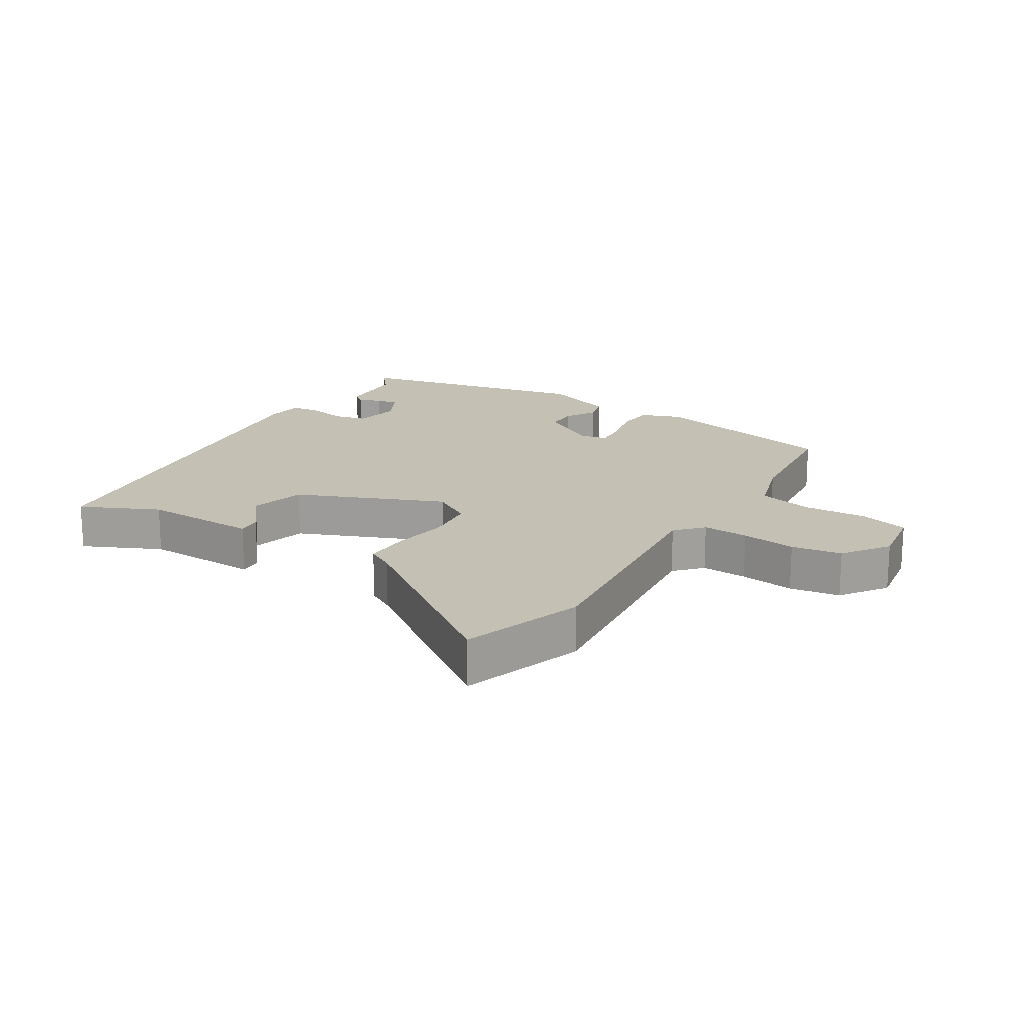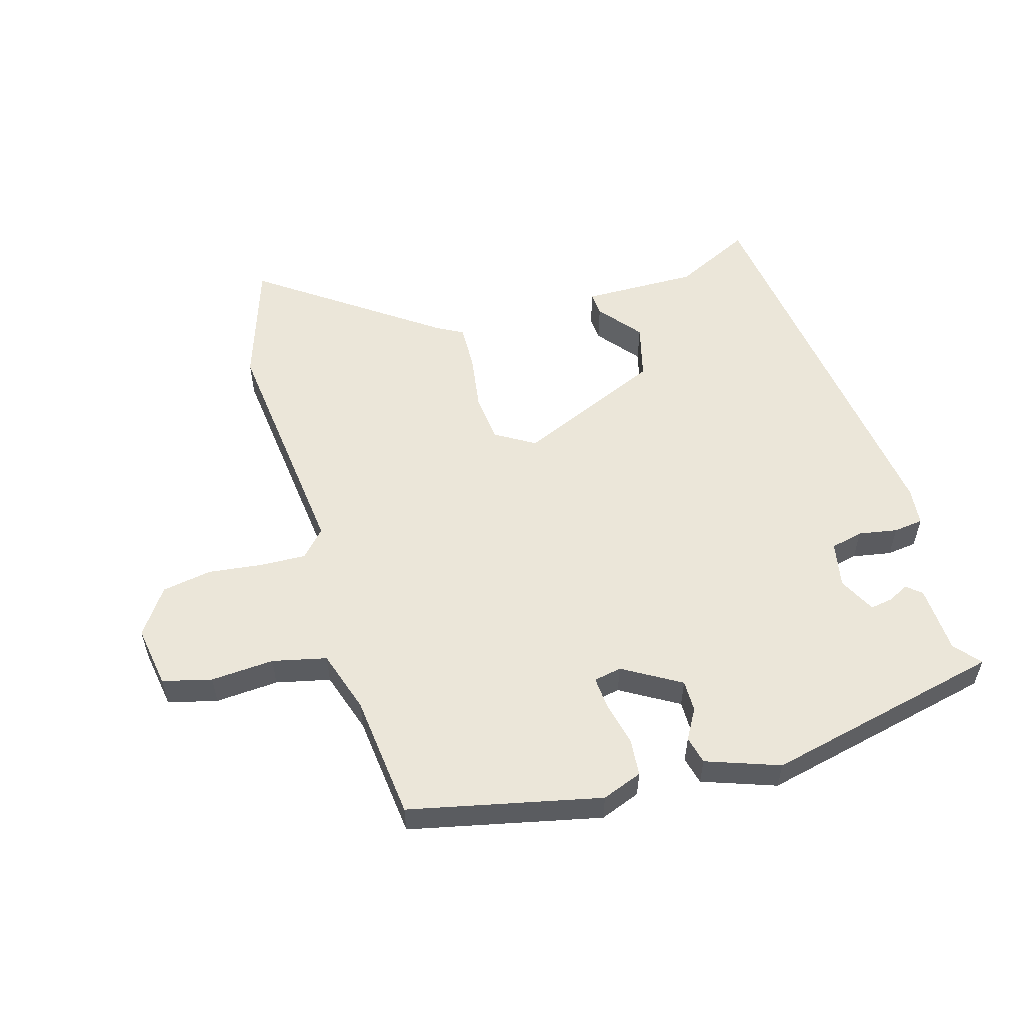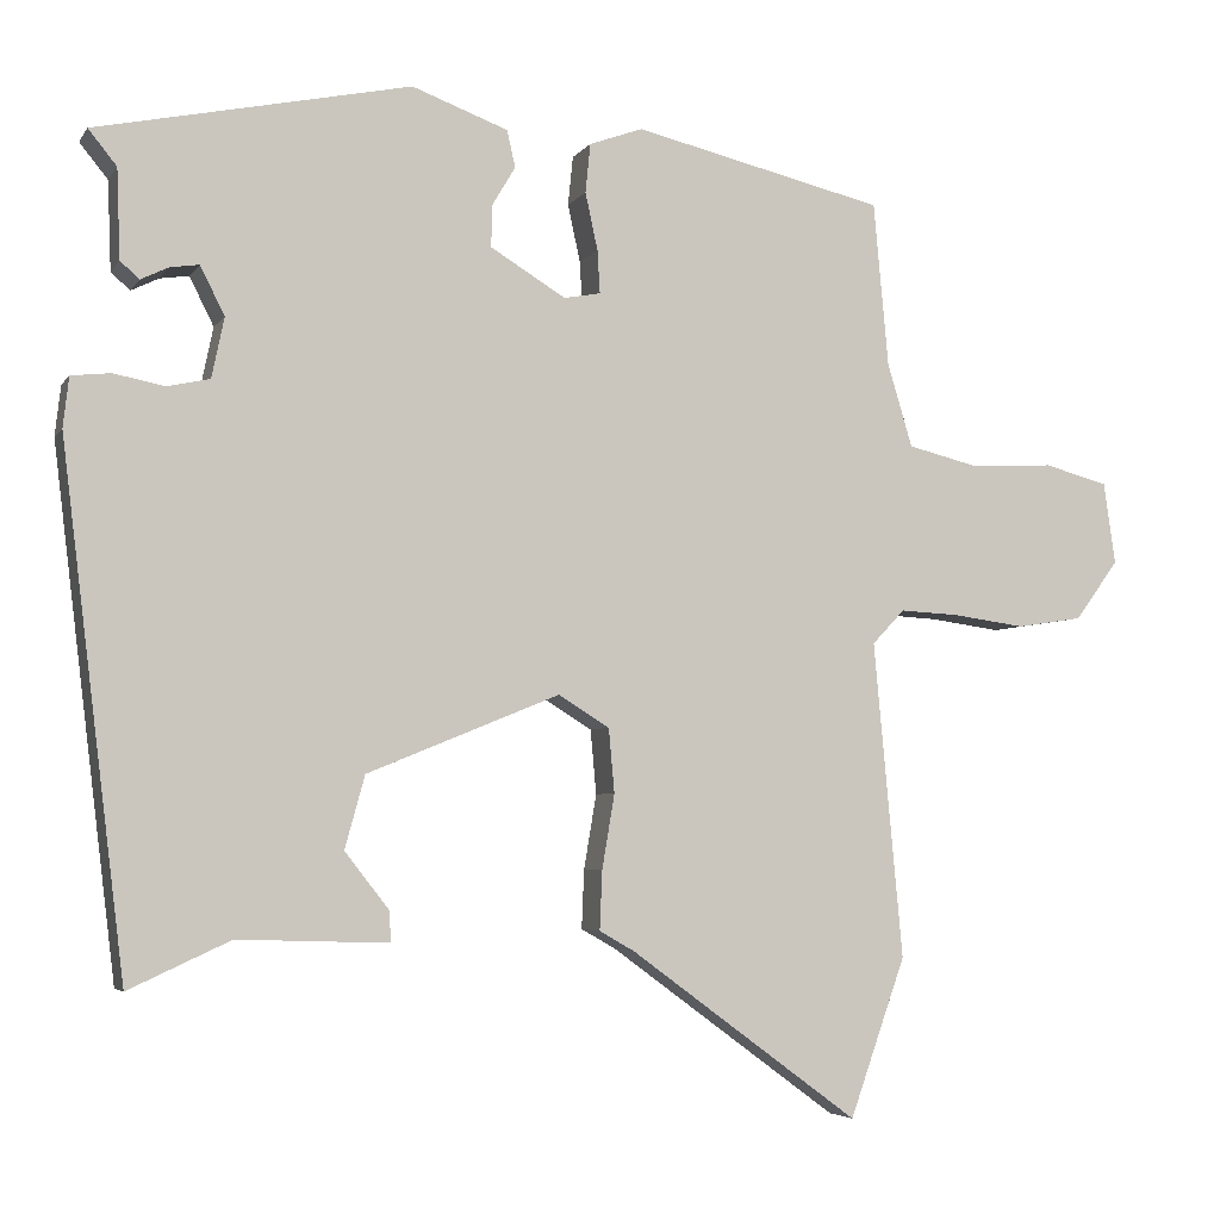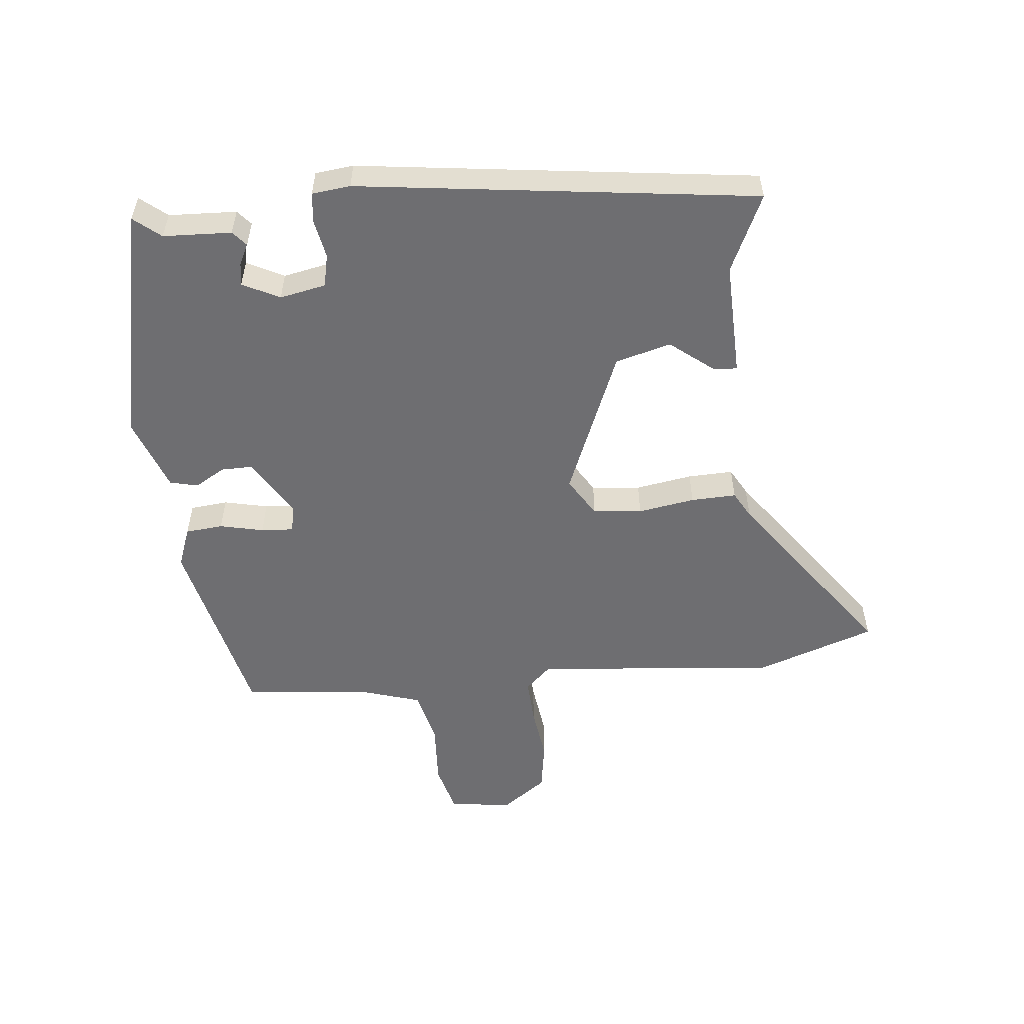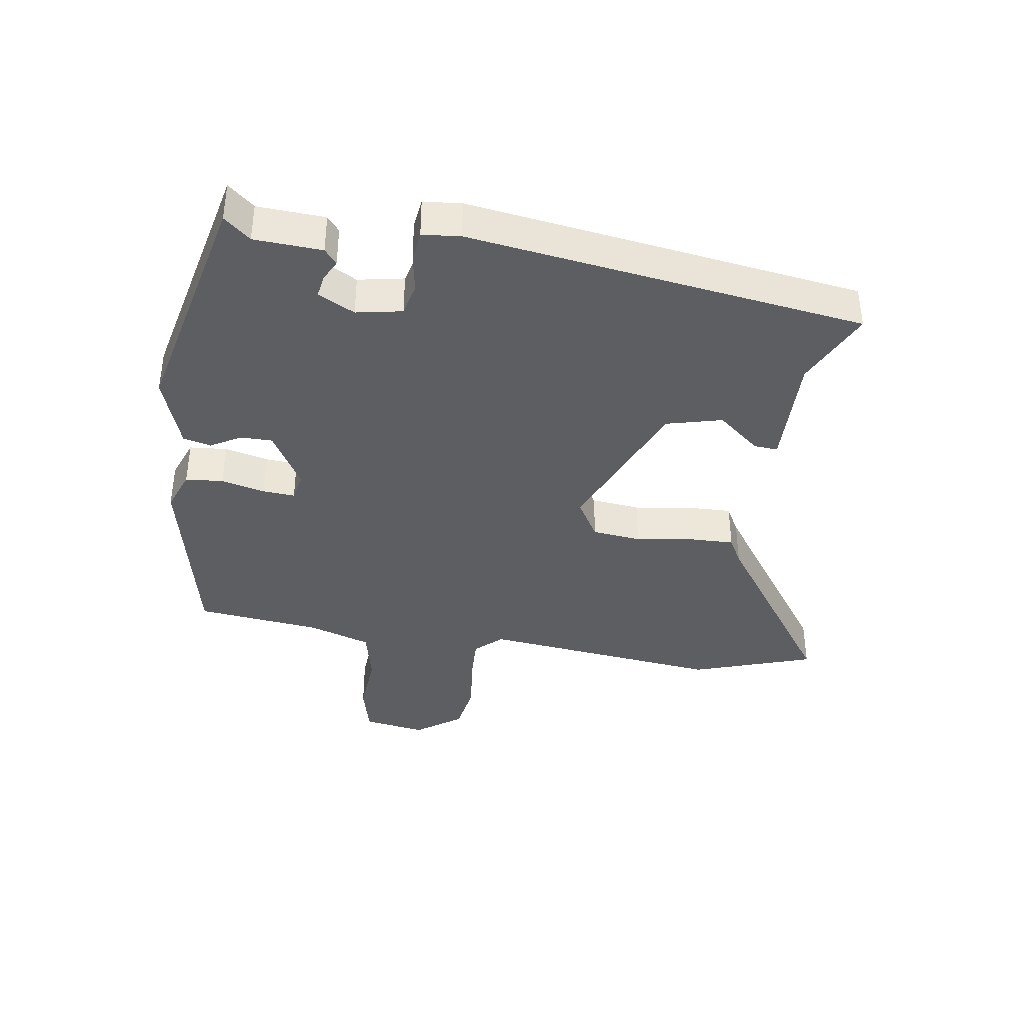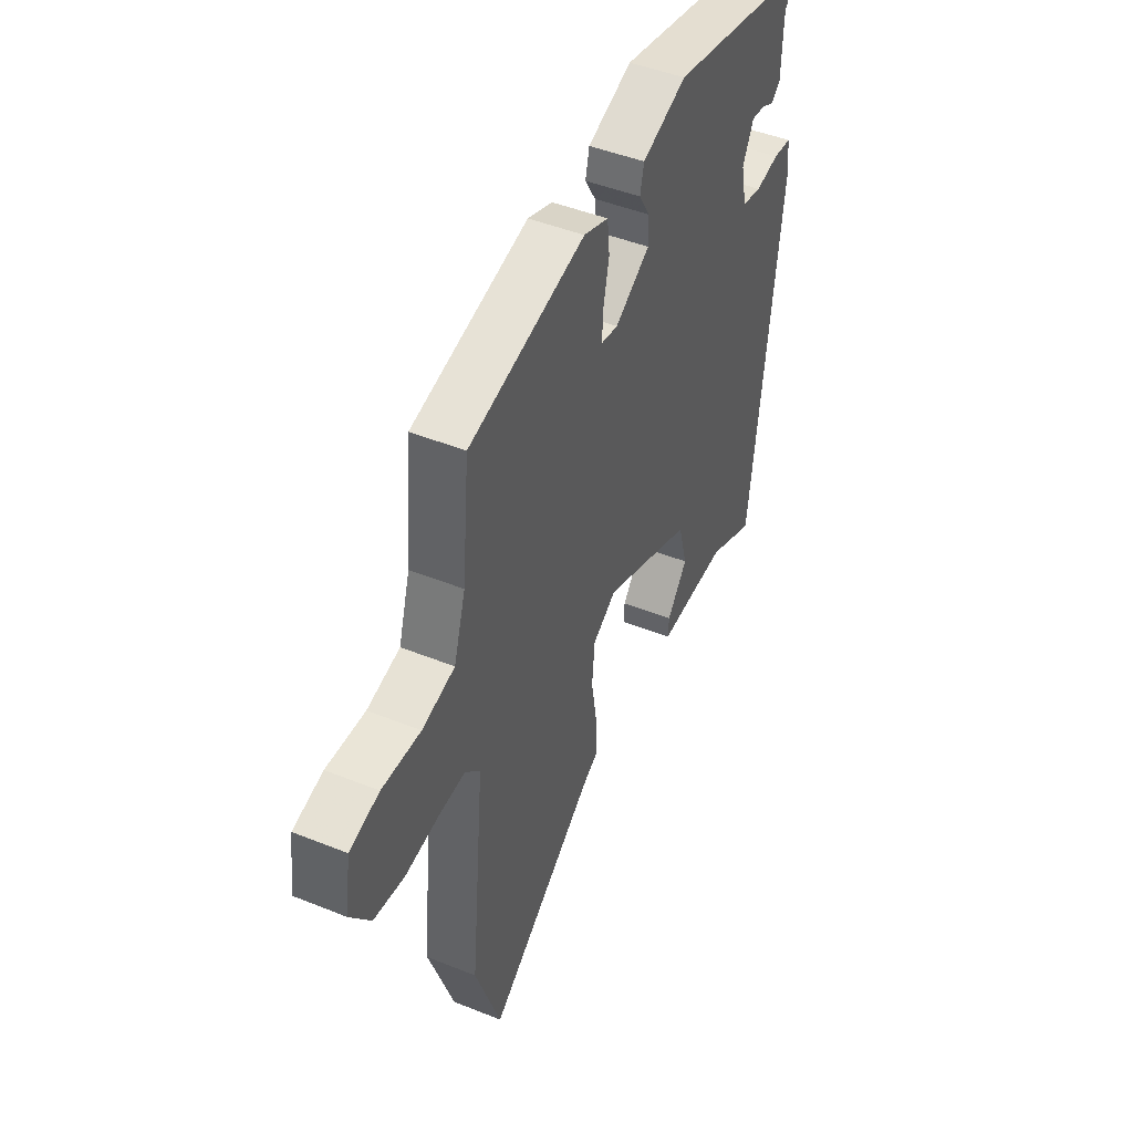
<metadata>
{"format":"obj","ext":"obj","renderer":"f3d","projection":"perspective","resolution":1024,"background":"white","views":[{"elev":18.4,"azim":-148.8,"up":"+Y"},{"elev":55.6,"azim":-17.2,"up":"+Y"},{"elev":-4.4,"azim":161.9,"up":"+Z"},{"elev":-54.4,"azim":95.4,"up":"+Y"},{"elev":-39.0,"azim":80.3,"up":"+Y"},{"elev":46.1,"azim":-65.2,"up":"+Z"}]}
</metadata>
<code>
v 0.434 0.07 -0.516
v 0.312 0.07 -0.46
v 0.131 0.07 -0.466
v 0.133 0.07 -0.429
v 0.186 0.07 -0.361
v 0.162 0.07 -0.274
v -0.069 0.07 -0.18
v -0.13 0.07 -0.218
v -0.137 0.07 -0.295
v -0.122 0.07 -0.384
v -0.119 0.07 -0.455
v -0.161 0.07 -0.479
v -0.436 0.07 -0.681
v -0.503 0.07 -0.491
v -0.468 0.07 -0.112
v -0.507 0.07 -0.071
v -0.579 0.07 -0.075
v -0.665 0.07 -0.087
v -0.744 0.07 -0.075
v -0.796 0.07 -0.004
v -0.782 0.07 0.094
v -0.705 0.07 0.115
v -0.605 0.07 0.11
v -0.52 0.07 0.131
v -0.49 0.07 0.23
v -0.472 0.07 0.427
v -0.171 0.07 0.499
v -0.107 0.07 0.476
v -0.101 0.07 0.417
v -0.116 0.07 0.348
v -0.119 0.07 0.297
v -0.075 0.07 0.289
v 0.015 0.07 0.344
v 0.014 0.07 0.394
v -0.014 0.07 0.441
v -0.004 0.07 0.485
v 0.111 0.07 0.528
v 0.487 0.07 0.45
v 0.453 0.07 0.408
v 0.449 0.07 0.301
v 0.426 0.07 0.281
v 0.393 0.07 0.297
v 0.358 0.07 0.302
v 0.329 0.07 0.244
v 0.344 0.07 0.172
v 0.395 0.07 0.161
v 0.456 0.07 0.173
v 0.503 0.07 0.168
v 0.51 0.07 0.108
v 0.434 0 -0.516
v 0.312 0 -0.46
v 0.131 0 -0.466
v 0.133 0 -0.429
v 0.186 0 -0.361
v 0.162 0 -0.274
v -0.069 0 -0.18
v -0.13 0 -0.218
v -0.137 0 -0.295
v -0.122 0 -0.384
v -0.119 0 -0.455
v -0.161 0 -0.479
v -0.436 0 -0.681
v -0.503 0 -0.491
v -0.468 0 -0.112
v -0.507 0 -0.071
v -0.579 0 -0.075
v -0.665 0 -0.087
v -0.744 0 -0.075
v -0.796 0 -0.004
v -0.782 0 0.094
v -0.705 0 0.115
v -0.605 0 0.11
v -0.52 0 0.131
v -0.49 0 0.23
v -0.472 0 0.427
v -0.171 0 0.499
v -0.107 0 0.476
v -0.101 0 0.417
v -0.116 0 0.348
v -0.119 0 0.297
v -0.075 0 0.289
v 0.015 0 0.344
v 0.014 0 0.394
v -0.014 0 0.441
v -0.004 0 0.485
v 0.111 0 0.528
v 0.487 0 0.45
v 0.453 0 0.408
v 0.449 0 0.301
v 0.426 0 0.281
v 0.393 0 0.297
v 0.358 0 0.302
v 0.329 0 0.244
v 0.344 0 0.172
v 0.395 0 0.161
v 0.456 0 0.173
v 0.503 0 0.168
v 0.51 0 0.108
f 49 1 2
f 48 49 2
f 47 48 2
f 46 47 2
f 45 46 2
f 44 45 2
f 39 40 41 42
f 39 42 43
f 38 39 43
f 37 38 43
f 36 37 43
f 35 36 43
f 34 35 43
f 33 34 43 44
f 28 29 30
f 27 28 30
f 26 27 30
f 25 26 30
f 24 25 30 31
f 21 22 23
f 20 21 23
f 19 20 23
f 18 19 23
f 17 18 23
f 16 17 23 24
f 24 31 32
f 16 24 32
f 15 16 32
f 14 15 32
f 13 14 32
f 12 13 32
f 9 10 11 12
f 2 3 4 5
f 2 5 6
f 44 2 6
f 33 44 6 7
f 32 33 7 8
f 12 32 8
f 8 9 12
f 51 50 98
f 51 98 97
f 51 97 96
f 51 96 95
f 51 95 94
f 51 94 93
f 91 90 89 88
f 92 91 88
f 92 88 87
f 92 87 86
f 92 86 85
f 92 85 84
f 92 84 83
f 93 92 83 82
f 79 78 77
f 79 77 76
f 79 76 75
f 79 75 74
f 80 79 74 73
f 72 71 70
f 72 70 69
f 72 69 68
f 72 68 67
f 72 67 66
f 73 72 66 65
f 81 80 73
f 81 73 65
f 81 65 64
f 81 64 63
f 81 63 62
f 81 62 61
f 61 60 59 58
f 54 53 52 51
f 55 54 51
f 55 51 93
f 56 55 93 82
f 57 56 82 81
f 57 81 61
f 61 58 57
f 1 50 51 2
f 2 51 52 3
f 3 52 53 4
f 4 53 54 5
f 5 54 55 6
f 6 55 56 7
f 7 56 57 8
f 8 57 58 9
f 9 58 59 10
f 10 59 60 11
f 11 60 61 12
f 12 61 62 13
f 13 62 63 14
f 14 63 64 15
f 15 64 65 16
f 16 65 66 17
f 17 66 67 18
f 18 67 68 19
f 19 68 69 20
f 20 69 70 21
f 21 70 71 22
f 22 71 72 23
f 23 72 73 24
f 24 73 74 25
f 25 74 75 26
f 26 75 76 27
f 27 76 77 28
f 28 77 78 29
f 29 78 79 30
f 30 79 80 31
f 31 80 81 32
f 32 81 82 33
f 33 82 83 34
f 34 83 84 35
f 35 84 85 36
f 36 85 86 37
f 37 86 87 38
f 38 87 88 39
f 39 88 89 40
f 40 89 90 41
f 41 90 91 42
f 42 91 92 43
f 43 92 93 44
f 44 93 94 45
f 45 94 95 46
f 46 95 96 47
f 47 96 97 48
f 48 97 98 49
f 49 98 50 1

</code>
